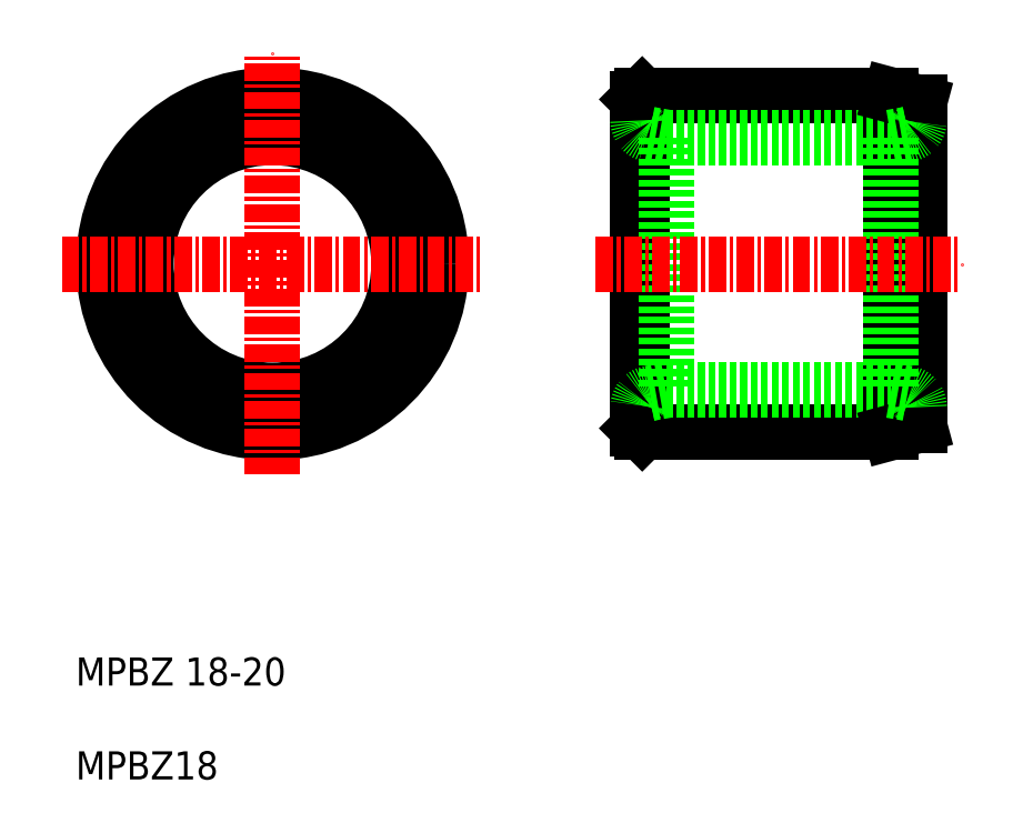
<metadata>
{"format":"dxf","ext":"dxf","renderer":"ezdxf+matplotlib","layout":"modelspace","background":"white","min_lineweight":24,"dpi":150}
</metadata>
<code>
0
SECTION
2
ENTITIES
0
LINE
8
0
10
59.74
20
89.47
30
0
11
59.74
21
65.47
31
0
0
LINE
8
0
10
77.44
20
89.47
30
0
11
77.44
21
65.47
31
0
0
LINE
8
0
10
59.44
20
89.17
30
0
11
59.44
21
65.77
31
0
0
LINE
8
0
10
79.44
20
66.01
30
0
11
79.44
21
88.94
31
0
0
CIRCLE
8
0
10
33.44
20
77.47
30
0
40
12
0
CIRCLE
8
0
10
33.44
20
77.47
30
0
40
9
0
LINE
8
0
10
77.44
20
86.47
30
0
11
77.44
21
68.47
31
0
0
LINE
8
0
10
61.44
20
86.47
30
0
11
61.44
21
68.47
31
0
0
LINE
8
CENTER
10
33.44
20
62.47
30
0
11
33.44
21
92.47
31
0
0
TEXT
8
0
10
19.44
20
47.47
30
0
40
2
1
MPBZ 18-20
0
TEXT
8
0
10
19.44
20
40.8
30
0
40
2
1
MPBZ18
0
LINE
8
CENTER
10
18.44
20
77.47
30
0
11
48.44
21
77.47
31
0
0
LINE
8
0
10
59.74
20
65.47
30
0
11
77.44
21
65.47
31
0
0
LINE
8
0
10
61.44
20
68.47
30
0
11
77.44
21
68.47
31
0
0
LINE
8
CENTER
10
56.44
20
77.47
30
0
11
82.44
21
77.47
31
0
0
LINE
8
0
10
79.44
20
66.01
30
0
11
77.44
21
65.47
31
0
0
LINE
8
0
10
77.44
20
89.47
30
0
11
59.74
21
89.47
31
0
0
LINE
8
0
10
61.44
20
86.47
30
0
11
77.44
21
86.47
31
0
0
LINE
8
0
10
79.44
20
88.94
30
0
11
77.44
21
89.47
31
0
0
LINE
8
0
10
59.44
20
89.17
30
0
11
59.74
21
89.47
31
0
0
LINE
8
0
10
59.44
20
65.77
30
0
11
59.74
21
65.47
31
0
0
LINE
8
0
10
61.44
20
86.47
30
0
11
60.26
21
86.68
31
0
0
ARC
8
0
10
60.44
20
87.67
30
0
40
1
50
180
51
260
0
LINE
8
0
10
61.44
20
68.47
30
0
11
60.26
21
68.27
31
0
0
ARC
8
0
10
60.44
20
67.28
30
0
40
1
50
100
51
180
0
LINE
8
0
10
77.44
20
86.47
30
0
11
78.61
21
86.68
31
0
0
ARC
8
0
10
78.44
20
87.67
30
0
40
1
50
280
51
7e-15
0
ARC
8
0
10
78.44
20
67.28
30
0
40
1
50
7e-15
51
80
0
LINE
8
0
10
77.44
20
68.47
30
0
11
78.61
21
68.27
31
0
0
ENDSEC
0
EOF

</code>
